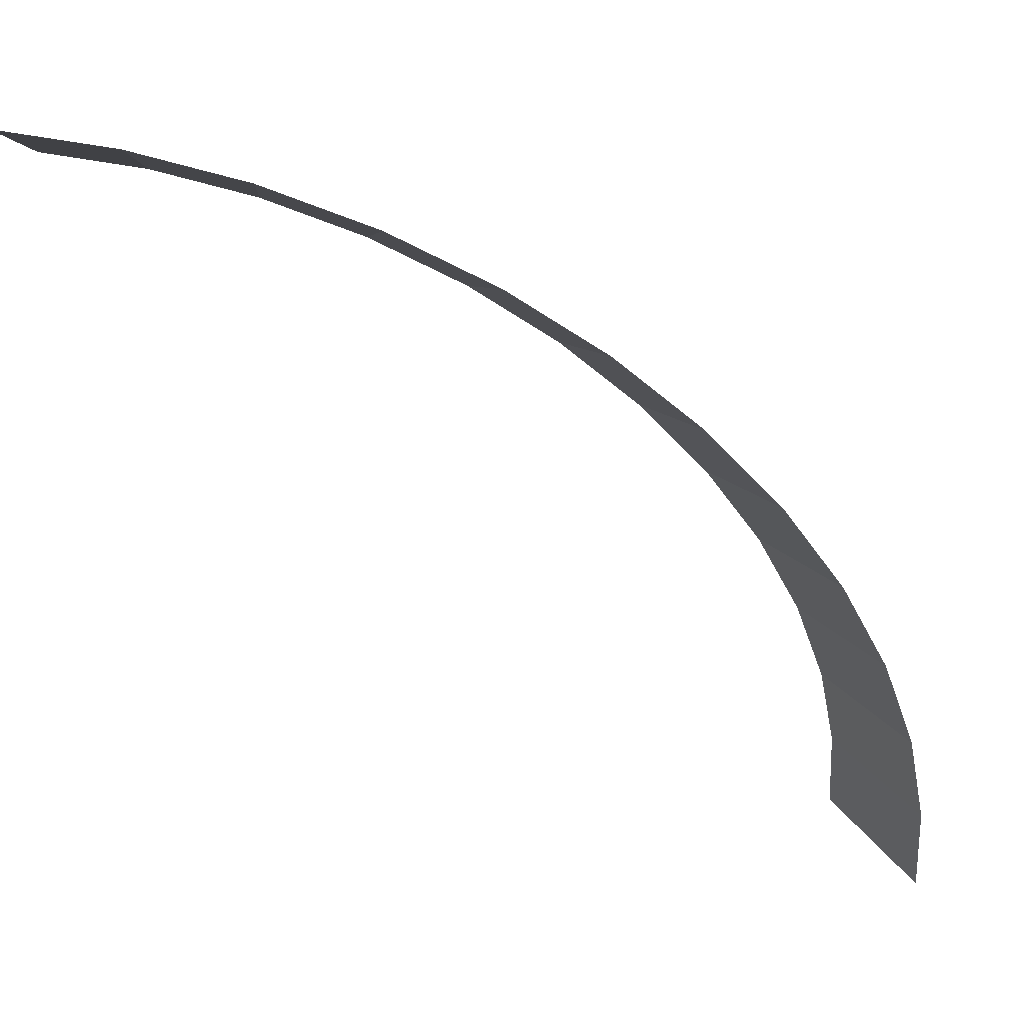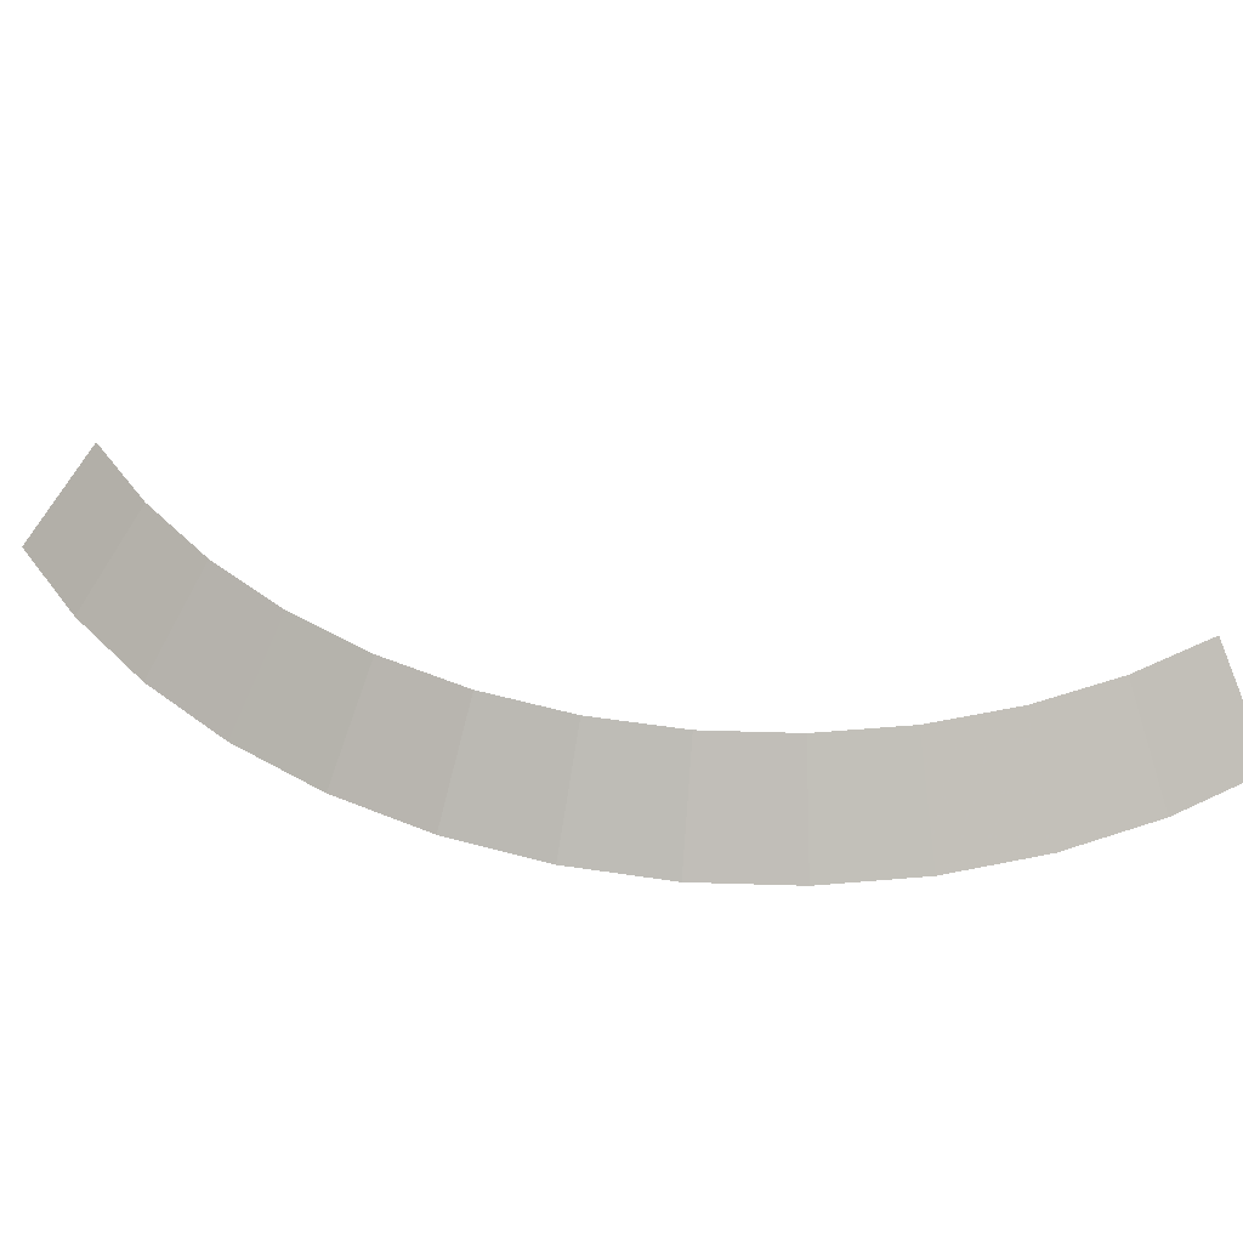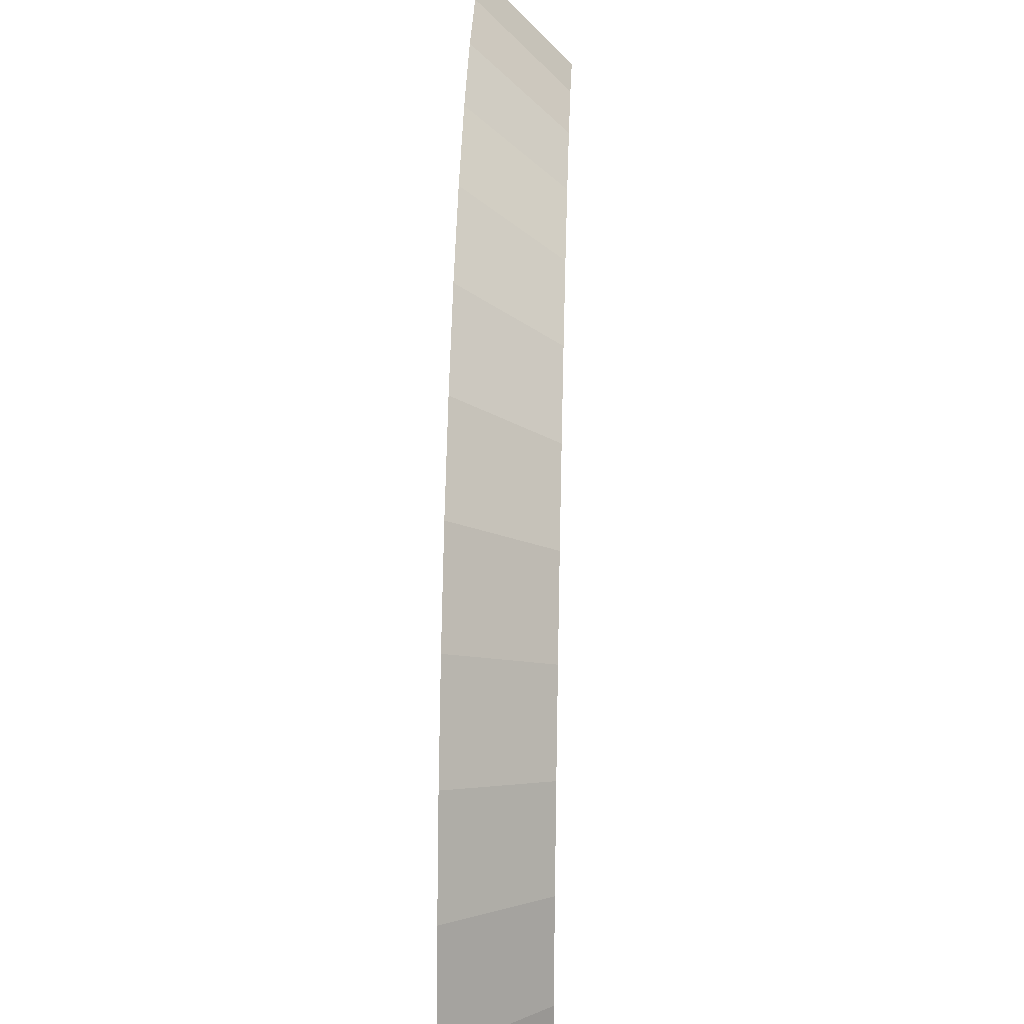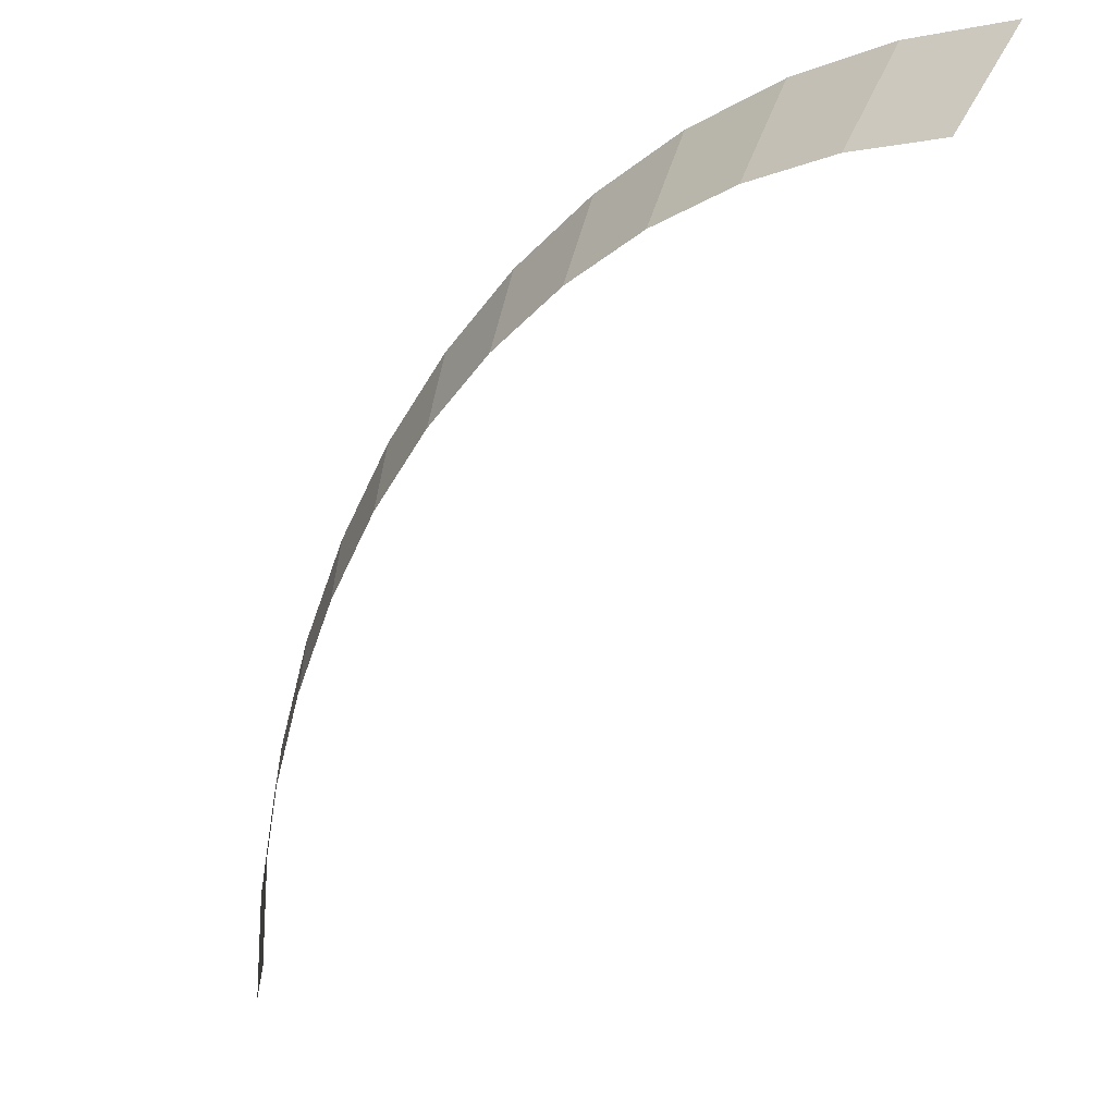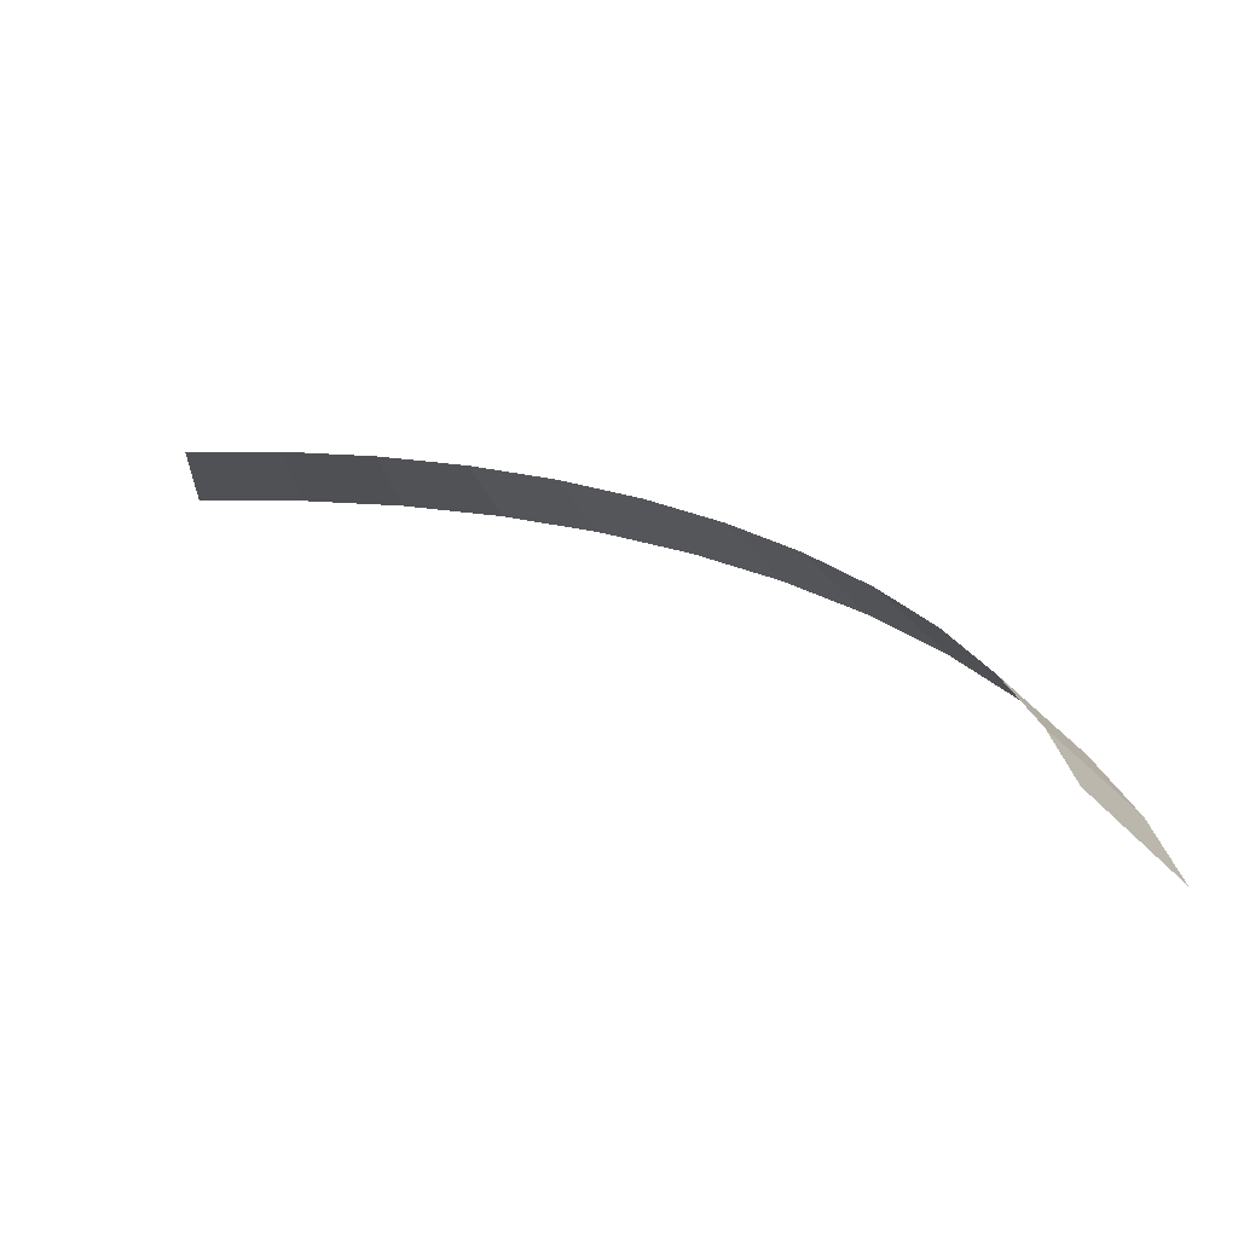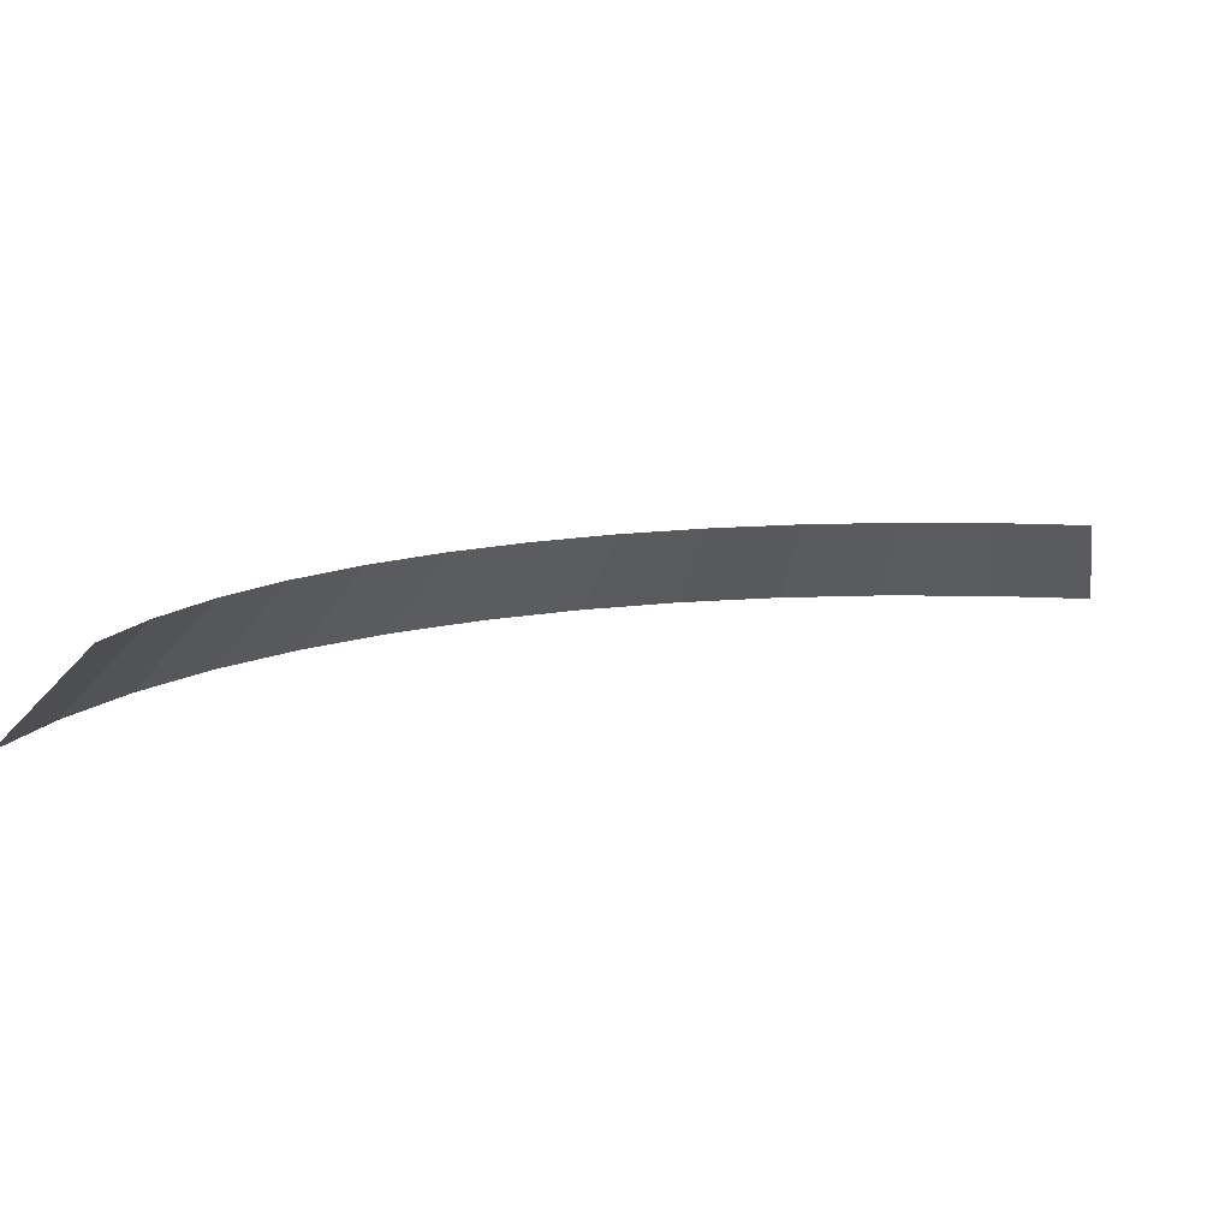
<metadata>
{"format":"obj","ext":"obj","renderer":"f3d","projection":"perspective","resolution":1024,"background":"white","views":[{"elev":45.5,"azim":9.1,"up":"+Z"},{"elev":48.7,"azim":58.3,"up":"+Y"},{"elev":22.0,"azim":92.0,"up":"+Z"},{"elev":4.0,"azim":-138.9,"up":"+Z"},{"elev":25.5,"azim":-93.9,"up":"+Y"},{"elev":11.4,"azim":-167.6,"up":"+Y"}]}
</metadata>
<code>
v 0.4 0.05 0
v 0.3966 0.05 0.0522
v 0.4461 0 0.05872
v 0.45 0 0
v 0.3966 0.05 0.0522
v 0.3864 0.05 0.1035
v 0.4347 0 0.1165
v 0.4461 0 0.05872
v 0.3864 0.05 0.1035
v 0.3696 0.05 0.1531
v 0.4158 0 0.1722
v 0.4347 0 0.1165
v 0.3696 0.05 0.1531
v 0.3464 0.05 0.2
v 0.3897 0 0.225
v 0.4158 0 0.1722
v 0.3464 0.05 0.2
v 0.3174 0.05 0.2435
v 0.357 0 0.274
v 0.3897 0 0.225
v 0.3174 0.05 0.2435
v 0.2828 0.05 0.2828
v 0.3182 0 0.3182
v 0.357 0 0.274
v 0.2828 0.05 0.2828
v 0.2435 0.05 0.3174
v 0.274 0 0.357
v 0.3182 0 0.3182
v 0.2435 0.05 0.3174
v 0.2 0.05 0.3464
v 0.225 0 0.3897
v 0.274 0 0.357
v 0.2 0.05 0.3464
v 0.1531 0.05 0.3696
v 0.1722 0 0.4158
v 0.225 0 0.3897
v 0.1531 0.05 0.3696
v 0.1035 0.05 0.3864
v 0.1165 0 0.4347
v 0.1722 0 0.4158
v 0.1035 0.05 0.3864
v 0.0522 0.05 0.3966
v 0.05872 0 0.4461
v 0.1165 0 0.4347
v 0.0522 0.05 0.3966
v 0 0.05 0.4
v 0 0 0.45
v 0.05872 0 0.4461
g mesh2012
f 1 2 3
f 3 4 1
f 5 6 7
f 7 8 5
f 9 10 11
f 11 12 9
f 13 14 15
f 15 16 13
f 17 18 19
f 19 20 17
f 21 22 23
f 23 24 21
f 25 26 27
f 27 28 25
f 29 30 31
f 31 32 29
f 33 34 35
f 35 36 33
f 37 38 39
f 39 40 37
f 41 42 43
f 43 44 41
f 45 46 47
f 47 48 45

</code>
